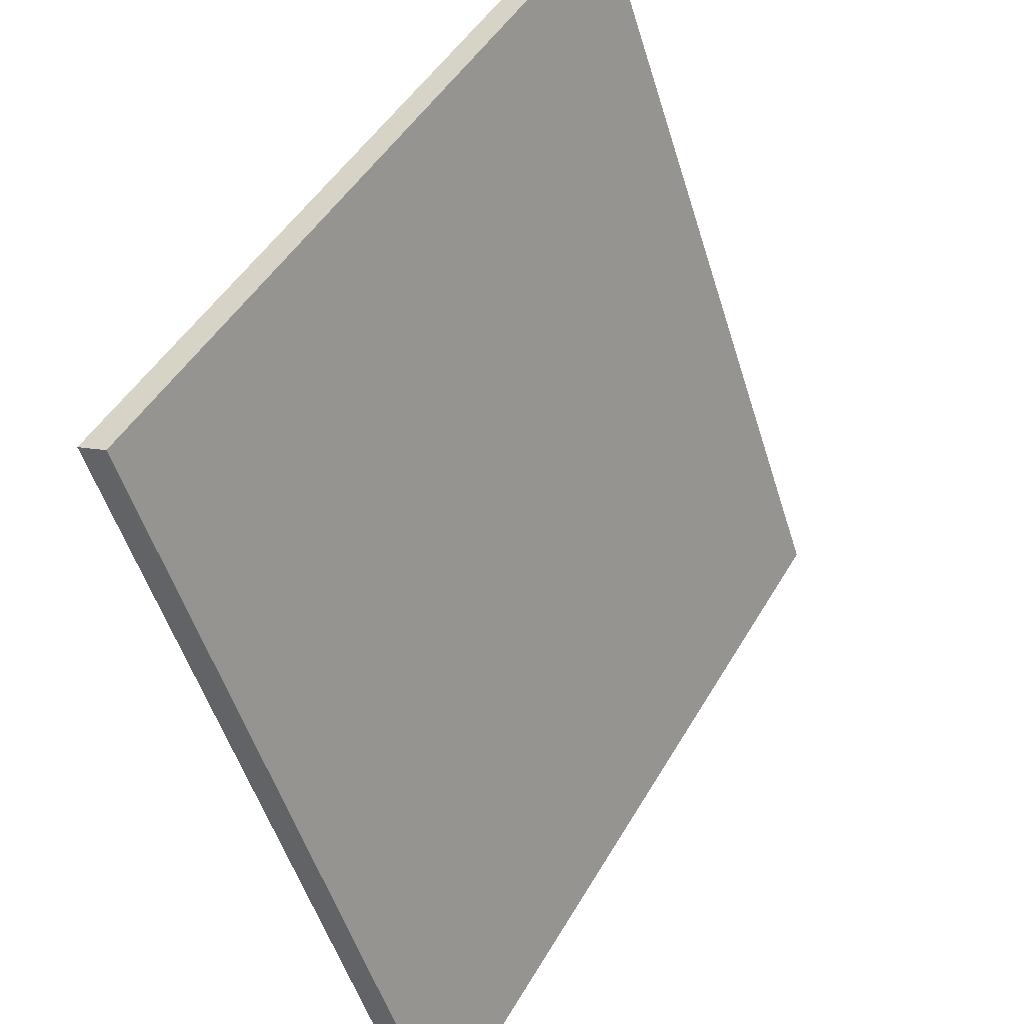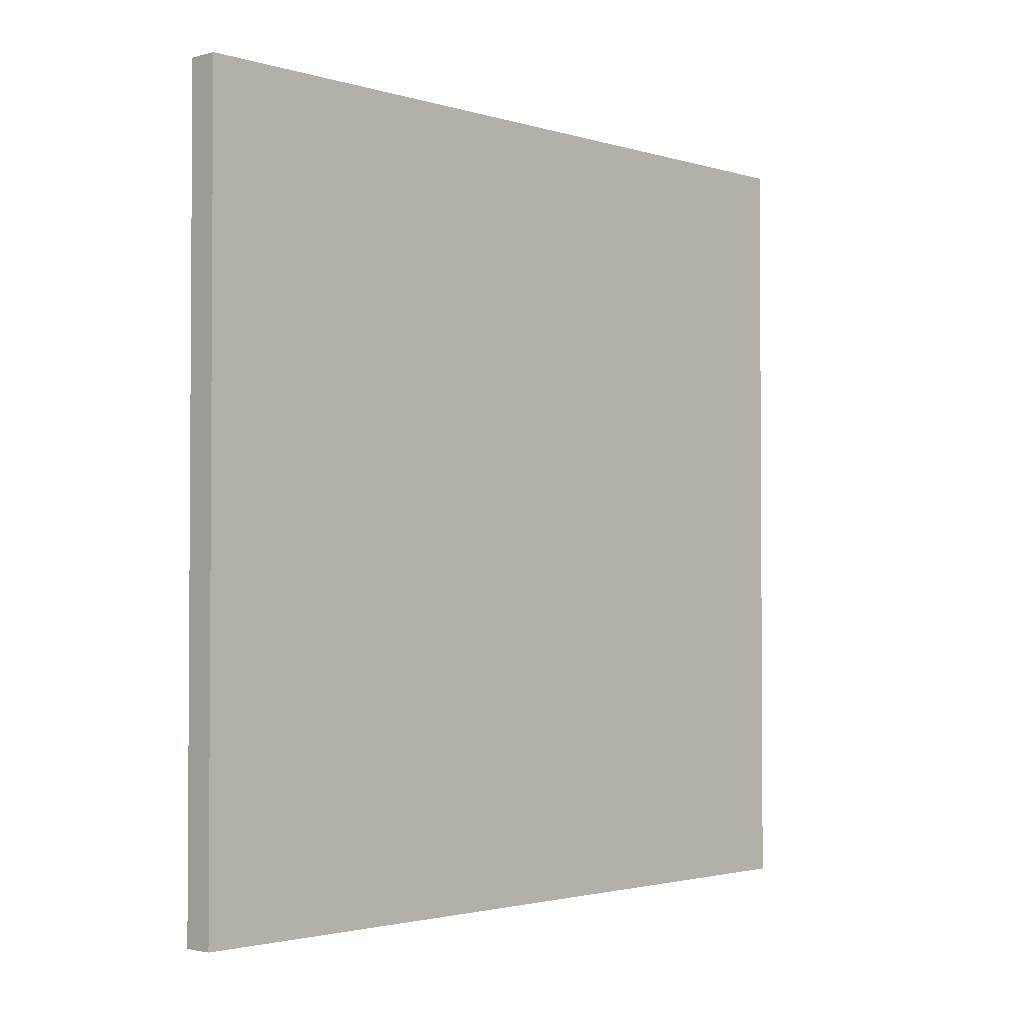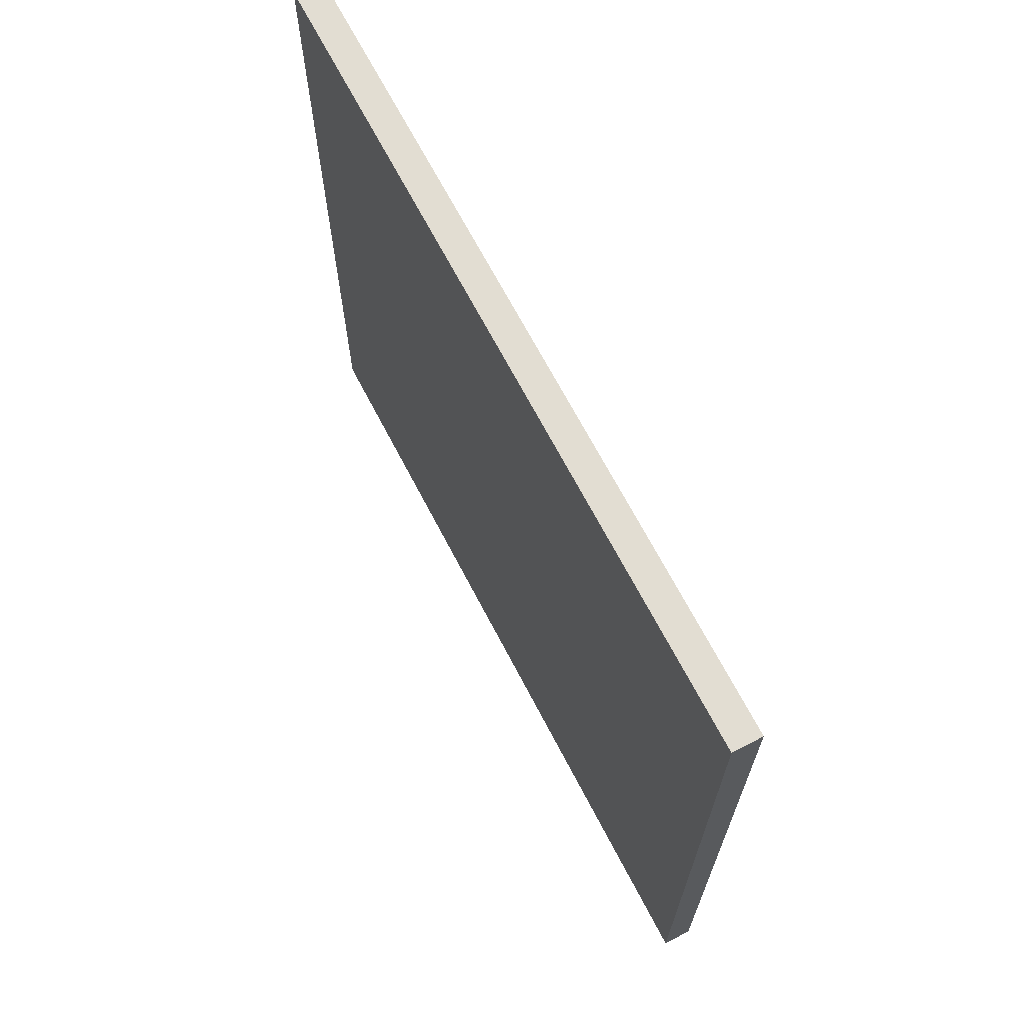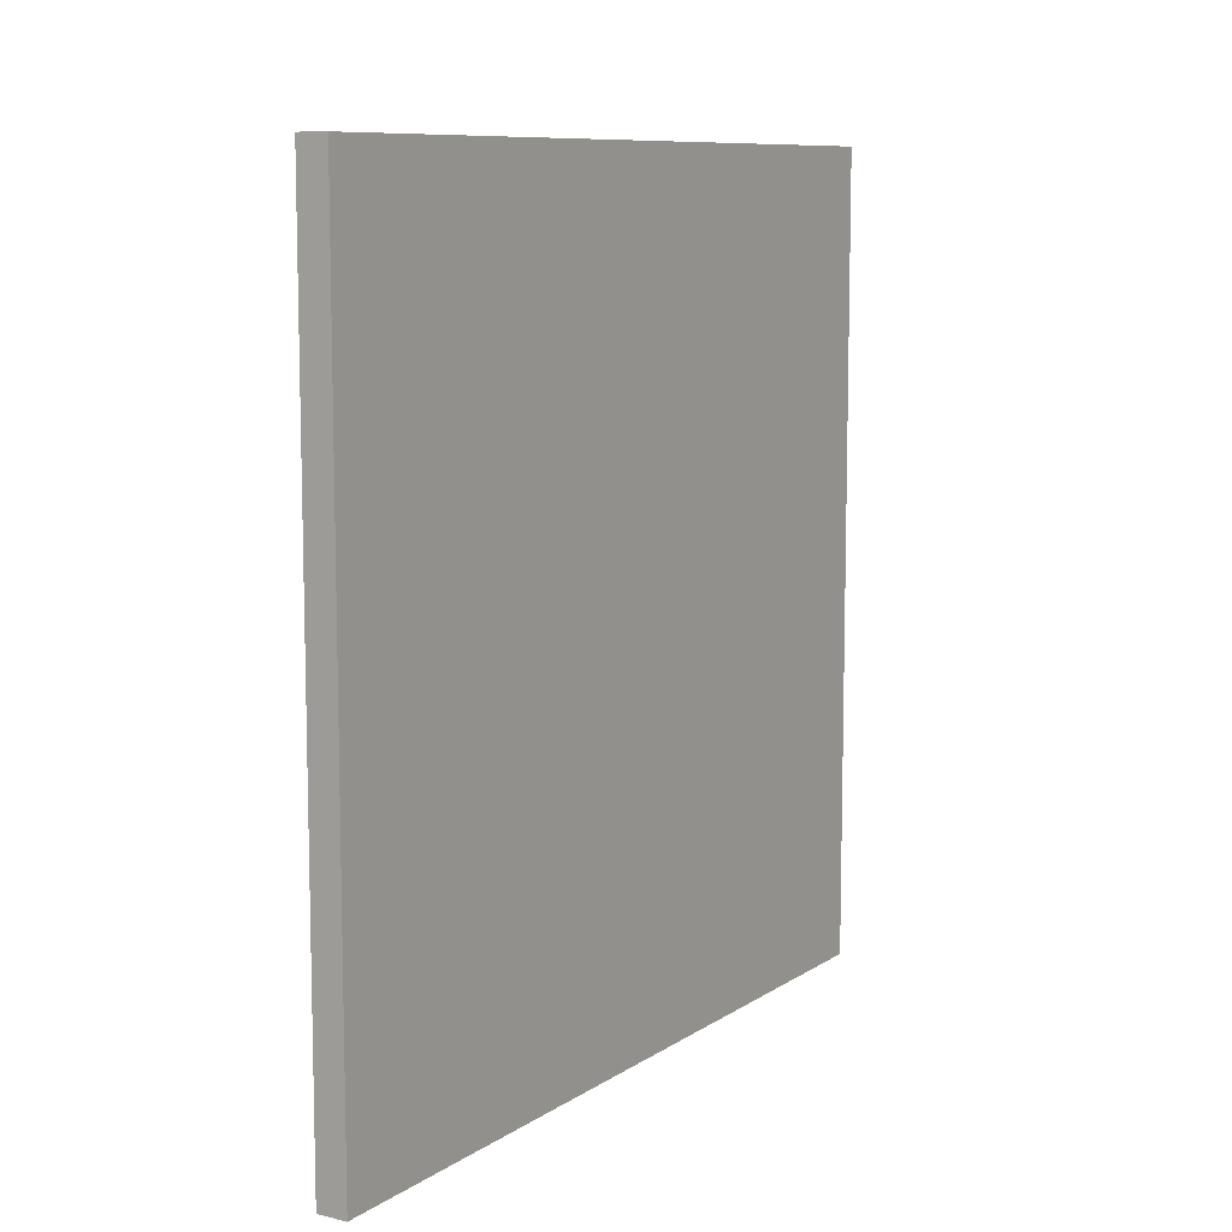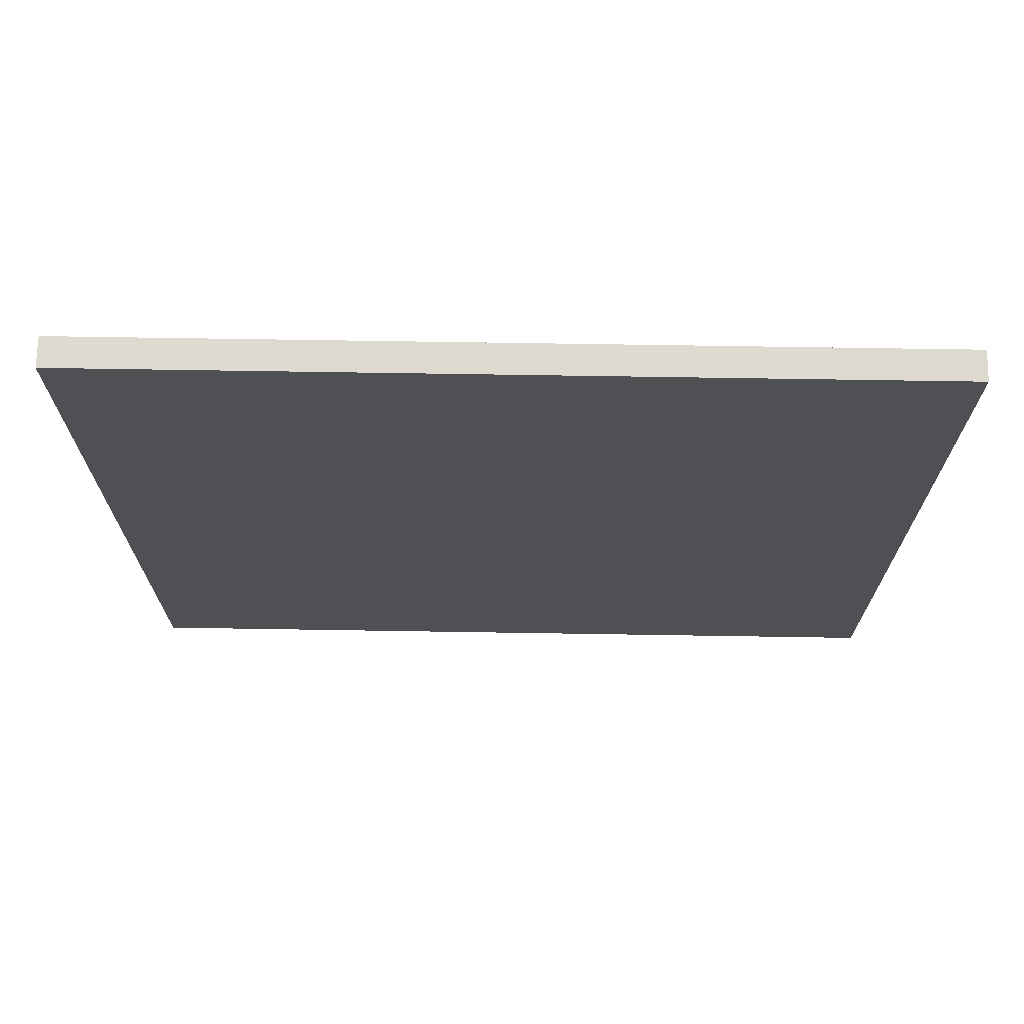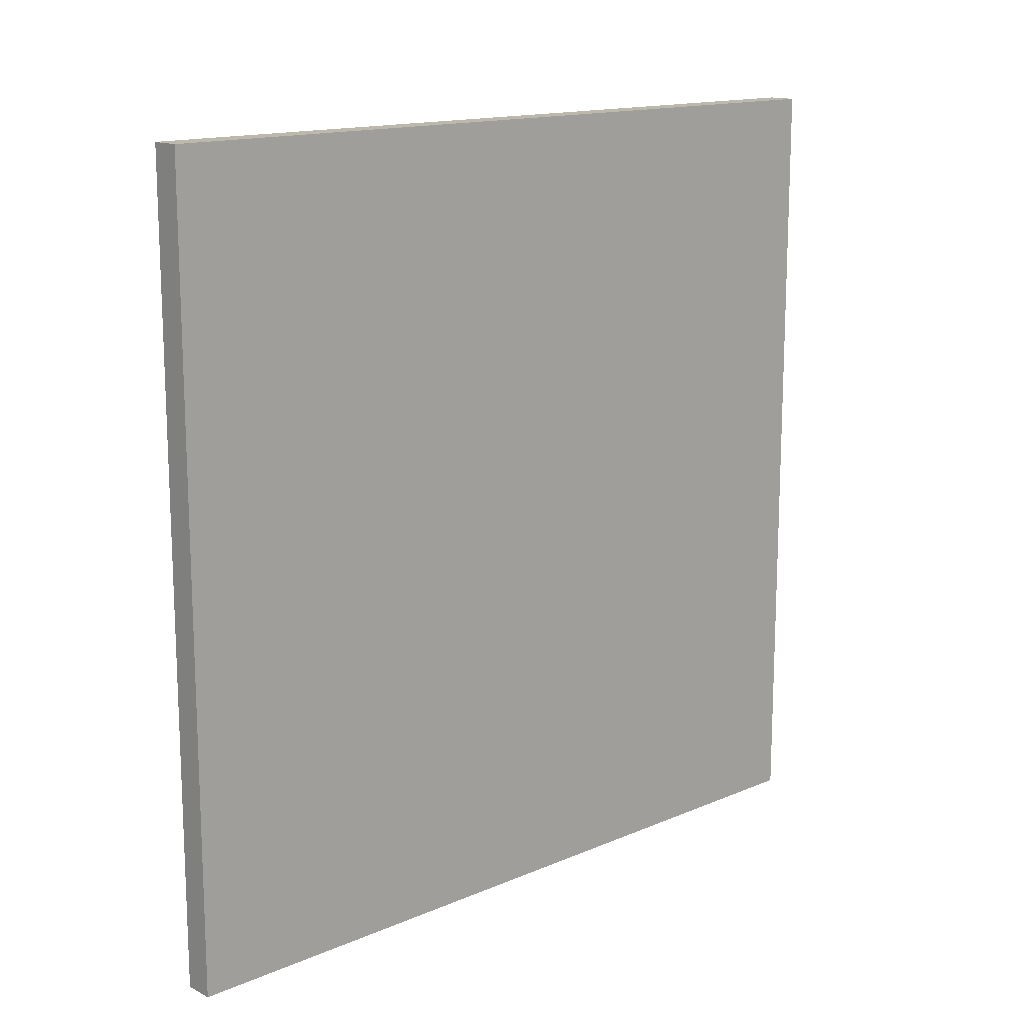
<metadata>
{"format":"obj","ext":"obj","renderer":"f3d","projection":"perspective","resolution":1024,"background":"white","views":[{"elev":-53.2,"azim":-162.8,"up":"+Y"},{"elev":-2.2,"azim":-106.8,"up":"+Z"},{"elev":68.1,"azim":-177.5,"up":"+Z"},{"elev":9.3,"azim":61.6,"up":"+Z"},{"elev":70.9,"azim":120.9,"up":"+Z"},{"elev":14.7,"azim":77.2,"up":"+Z"}]}
</metadata>
<code>
v  -0.2966 4.514 0.1644
v  -0.1269 4.22 0.1644
v  -0.2966 4.514 -0.1698
v  -0.1269 4.22 -0.1698
v  -0.1376 4.214 -0.1698
v  -0.1376 4.214 0.1644
v  -0.3073 4.508 -0.1698
v  -0.3073 4.508 0.1644
g FilterRED
f 1 2 3
f 4 3 2
f 5 6 7
f 8 7 6
f 4 2 5
f 6 5 2
f 3 4 7
f 5 7 4
f 1 3 8
f 7 8 3
f 2 1 6
f 8 6 1

</code>
